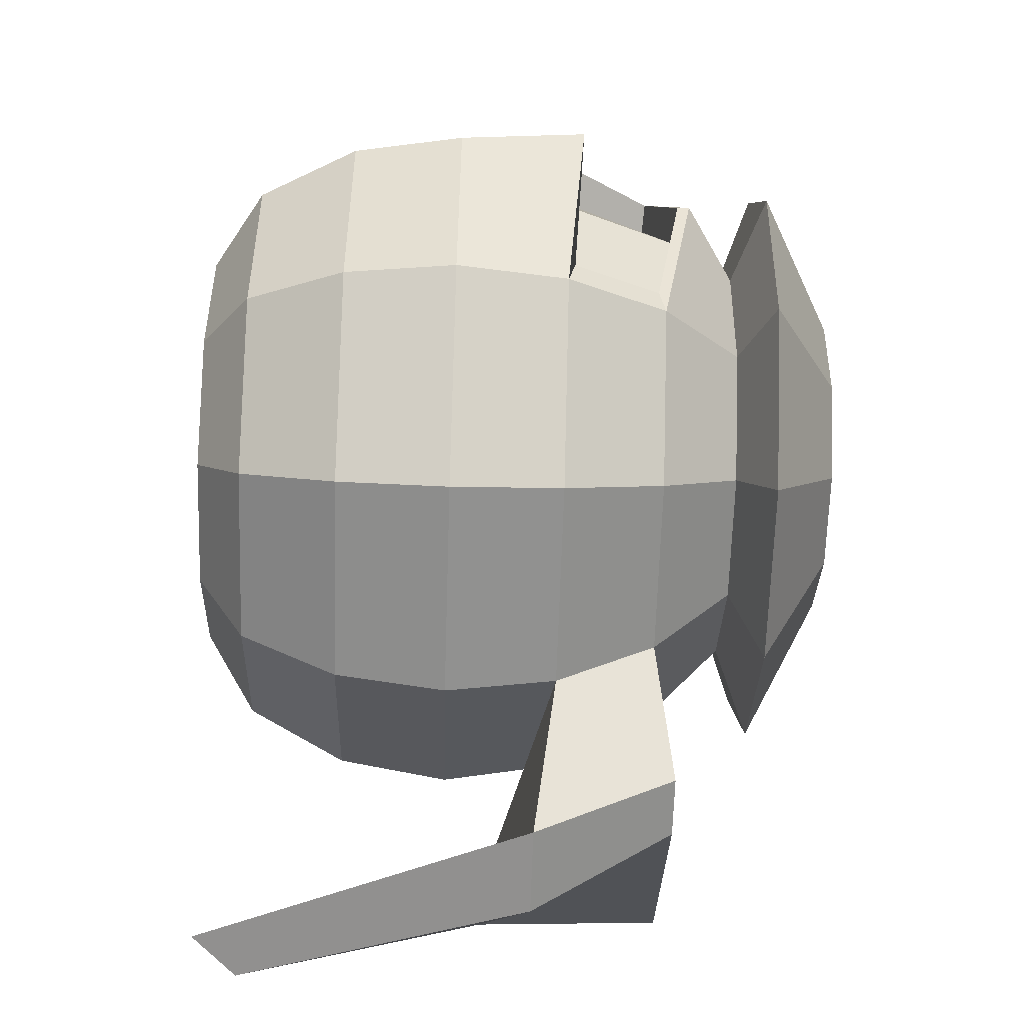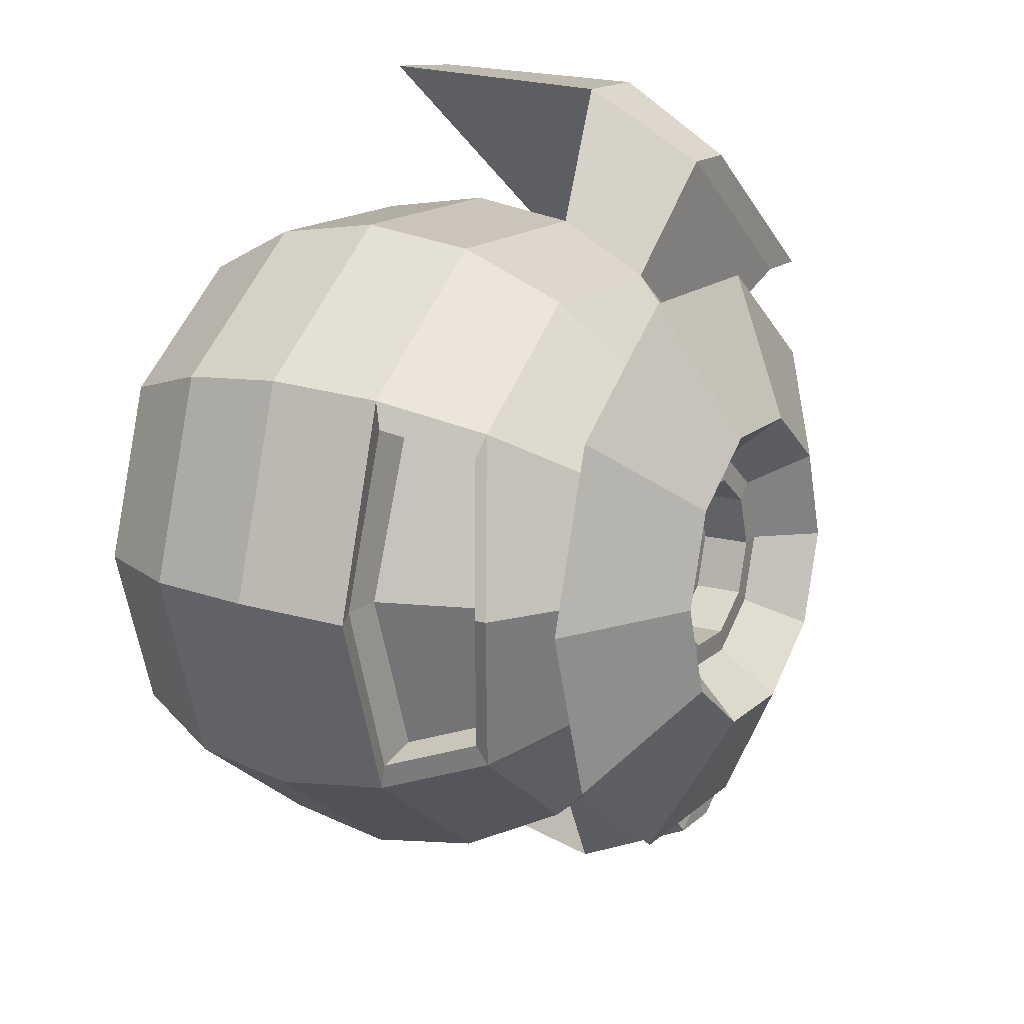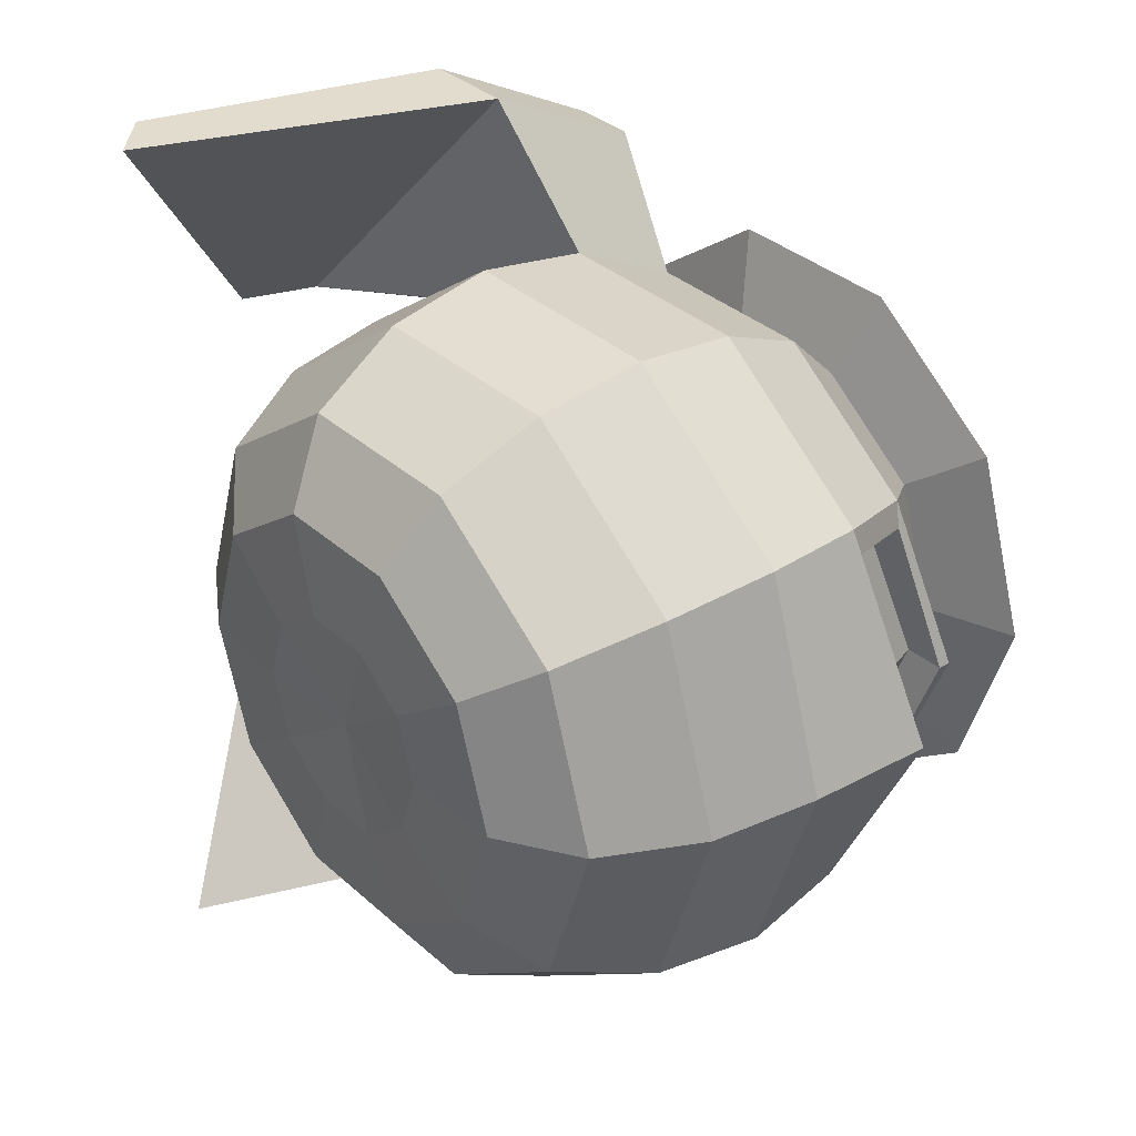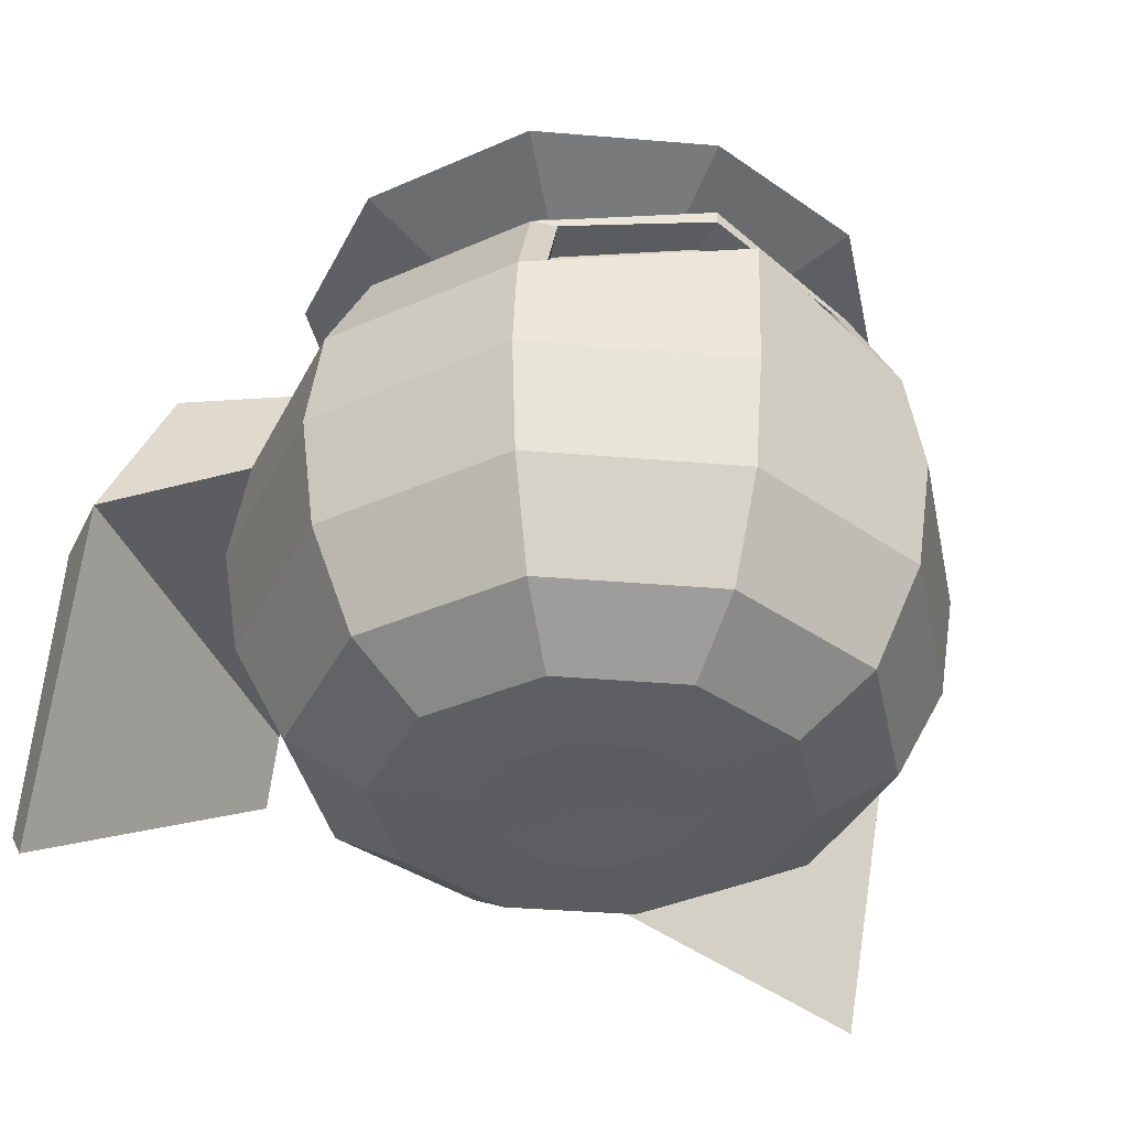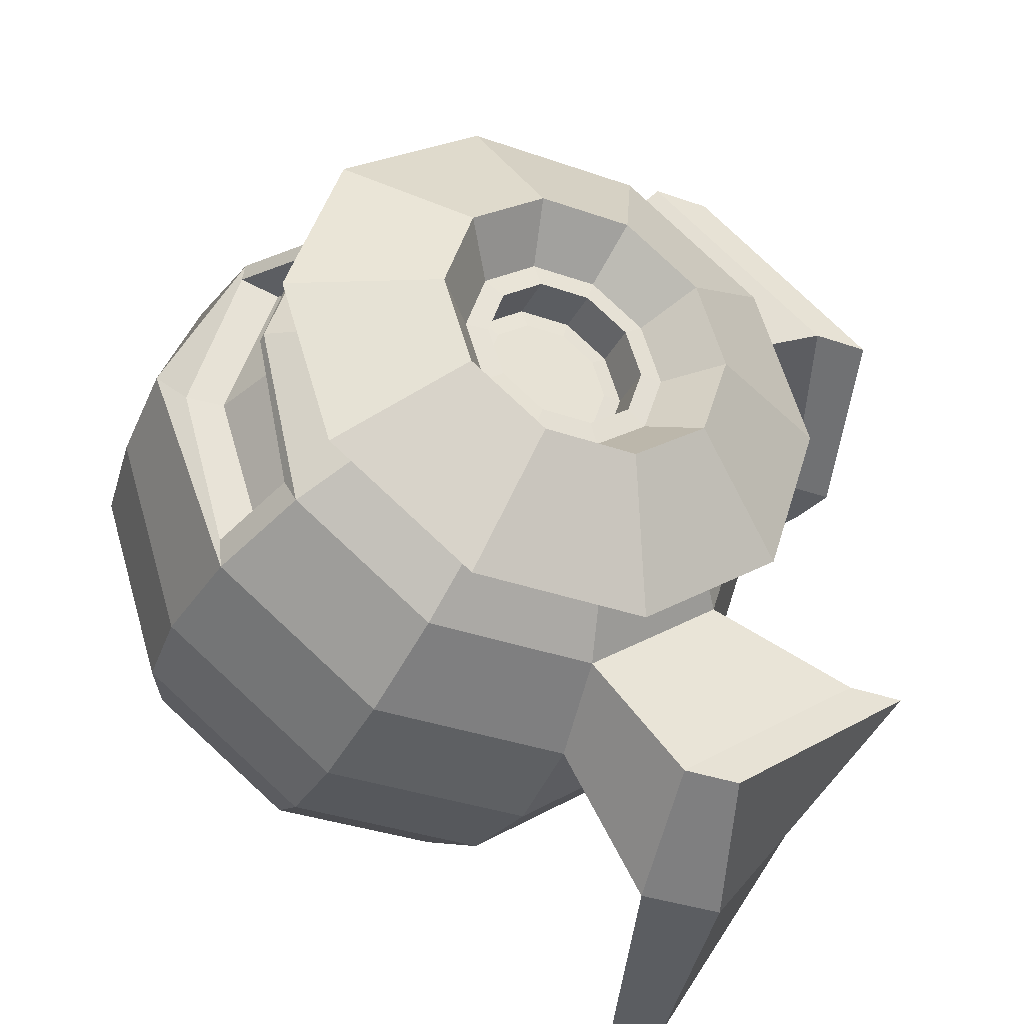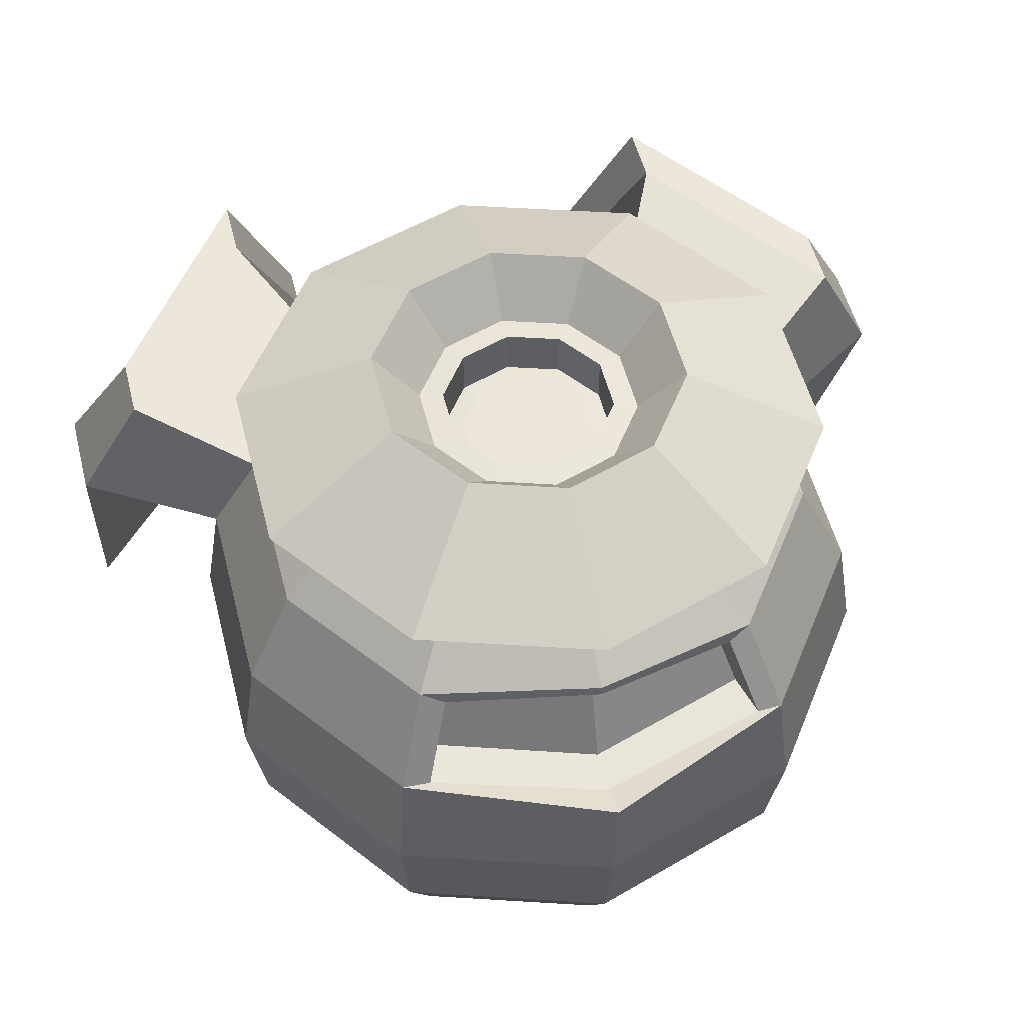
<metadata>
{"format":"obj","ext":"obj","renderer":"f3d","projection":"perspective","resolution":1024,"background":"white","views":[{"elev":-65.7,"azim":88.2,"up":"+Z"},{"elev":15.5,"azim":119.8,"up":"+Z"},{"elev":34.1,"azim":50.2,"up":"+Z"},{"elev":-37.1,"azim":65.8,"up":"+Y"},{"elev":-35.6,"azim":155.2,"up":"+Z"},{"elev":53.1,"azim":75.8,"up":"+Y"}]}
</metadata>
<code>
g default
v 0.25 -0.7364 -0.1816
v 0.09549 -0.7364 -0.2939
v -0.09549 -0.7364 -0.2939
v -0.25 -0.7364 -0.1816
v -0.309 -0.7364 0
v -0.25 -0.7364 0.1816
v -0.09549 -0.7364 0.2939
v 0.09549 -0.7364 0.2939
v 0.25 -0.7364 0.1816
v 0.309 -0.7364 0
v 0.4755 -0.721 -0.3455
v 0.1816 -0.721 -0.559
v -0.1816 -0.721 -0.559
v -0.4755 -0.721 -0.3455
v -0.5878 -0.721 0
v -0.4755 -0.721 0.3455
v -0.1816 -0.721 0.559
v 0.1816 -0.721 0.559
v 0.4755 -0.721 0.3455
v 0.5878 -0.721 0
v 0.6545 -0.5821 -0.4755
v 0.25 -0.5821 -0.7694
v -0.25 -0.5821 -0.7694
v -0.6545 -0.5821 -0.4755
v -0.809 -0.5821 0
v -0.6545 -0.5821 0.4755
v -0.25 -0.5821 0.7694
v 0.25 -0.5821 0.7694
v 0.6545 -0.5821 0.4755
v 0.809 -0.5821 0
v 0.7694 -0.309 -0.559
v 0.2939 -0.309 -0.9045
v -0.2939 -0.309 -0.9045
v -0.7694 -0.309 -0.559
v -0.9511 -0.309 0
v -0.7694 -0.309 0.559
v -0.2939 -0.309 0.9045
v 0.2939 -0.309 0.9045
v 0.7694 -0.309 0.559
v 0.9511 -0.309 0
v 0.809 0 -0.5878
v 0.309 0 -0.9511
v -0.309 0 -0.9511
v -0.809 0 -0.5878
v -1 0 0
v -0.809 0 0.5878
v -0.309 0 0.9511
v 0.309 0 0.9511
v 0.809 0 0.5878
v 1 0 0
v 0.7694 0.309 -0.559
v 0.2939 0.309 -0.9045
v -0.2939 0.309 -0.9045
v -0.7694 0.309 -0.559
v -0.9511 0.309 0
v -0.7694 0.309 0.559
v -0.2939 0.309 0.9045
v 0.2939 0.309 0.9045
v 0.7694 0.309 0.559
v 1.022 0.3552 0
v 0.6545 0.5878 -0.4755
v 0.25 0.5878 -0.7694
v -0.25 0.5878 -0.7694
v -0.6545 0.5878 -0.4755
v -0.809 0.5878 0
v -0.6545 0.5878 0.4755
v -0.25 0.5878 0.7694
v 0.25 0.5878 0.7694
v 0.6545 0.5878 0.4755
v 0.809 0.6726 0
v 0.4755 0.809 -0.3455
v 0.1816 0.809 -0.559
v -0.1816 0.809 -0.559
v -0.4755 0.809 -0.3455
v -0.5878 0.809 0
v -0.4755 0.809 0.3455
v -0.1816 0.809 0.559
v 0.1816 0.809 0.559
v 0.4755 0.809 0.3455
v 0.5878 0.809 0
v 0.25 0.9511 -0.1816
v 0.09549 0.9511 -0.2939
v -0.09549 0.9511 -0.2939
v -0.25 0.9511 -0.1816
v -0.309 0.9511 0
v -0.25 0.9511 0.1816
v -0.09549 0.9511 0.2939
v 0.09549 0.9511 0.2939
v 0.25 0.9511 0.1816
v 0.309 0.9511 0
v 0 -0.7238 0
v -0.5617 0.2523 -1.273
v -1.266 0.1167 -0.4688
v -1.069 0.6445 -0.6691
v -0.4999 0.6445 -1.083
v -1.266 0.1167 0.4688
v -0.5617 0.2523 1.273
v -0.4999 0.6445 1.083
v -1.069 0.6445 0.6691
v -0.8142 0.2523 -1.273
v -1.4 0.1167 -0.4688
v -1.242 0.6445 -0.6691
v -0.6729 0.6445 -1.083
v -1.4 0.1167 0.4688
v -0.8142 0.2523 1.273
v -0.6729 0.6445 1.083
v -1.242 0.6445 0.6691
v -0.9256 -0.6785 -1.273
v -1.342 -0.09454 -0.4688
v -1.367 -0.02344 -0.4688
v -1.051 -0.5592 -1.273
v -1.342 -0.09454 0.4688
v -0.9256 -0.6785 1.273
v -1.051 -0.5592 1.273
v -1.367 -0.02344 0.4688
v 0.6776 0.8995 -0.4923
v 0.2588 0.8995 -0.7966
v 0.1361 1.102 -0.4188
v 0.3562 1.102 -0.2588
v -0.2588 0.8995 -0.7966
v -0.1361 1.102 -0.4188
v -0.6776 0.8995 -0.4923
v -0.3562 1.102 -0.2588
v -0.8376 0.8995 0
v -0.4403 1.102 0
v -0.6776 0.8995 0.4923
v -0.3562 1.102 0.2588
v -0.2588 0.8995 0.7966
v -0.1361 1.102 0.4188
v 0.2588 0.8995 0.7966
v 0.1361 1.102 0.4188
v 0.6776 0.8995 0.4923
v 0.3562 1.102 0.2588
v 0.8376 0.8995 0
v 0.4403 1.102 0
v 0.1955 0.9564 -0.1421
v 0.07469 0.9564 -0.2299
v -0.07469 0.9564 -0.2299
v -0.1955 0.9564 -0.1421
v -0.2417 0.9564 0
v -0.1955 0.9564 0.1421
v -0.07469 0.9564 0.2299
v 0.07469 0.9564 0.2299
v 0.1955 0.9564 0.1421
v 0.2417 0.9564 -0
v 0.1955 0.8215 -0.1421
v 0.07469 0.8215 -0.2299
v -0.07469 0.8215 -0.2299
v -0.1955 0.8215 -0.1421
v -0.2417 0.8215 0
v -0.1955 0.8215 0.1421
v -0.07469 0.8215 0.2299
v 0.07469 0.8215 0.2299
v 0.1955 0.8215 0.1421
v 0.2417 0.8215 -0
v 0.7838 0.3279 0.4833
v 0.9149 0.305 -0
v 0.8075 0.6387 -0
v 0.6844 0.5689 0.4111
v 0.7838 0.3279 -0.4833
v 0.6844 0.5689 -0.4111
v 0.668 0.3362 0.4499
v 0.8026 0.3145 -0
v 0.6952 0.6355 -0
v 0.5755 0.5606 0.3827
v 0.668 0.3362 -0.4499
v 0.5755 0.5606 -0.3827
v 0.1519 0.8258 -0.1104
v 0.05803 0.8258 -0.1786
v -0.05803 0.8258 -0.1786
v -0.1519 0.8258 -0.1104
v -0.1878 0.8258 -0
v -0.1519 0.8258 0.1104
v -0.05803 0.8258 0.1786
v 0.05803 0.8258 0.1786
v 0.1519 0.8258 0.1104
v 0.1878 0.8258 -0
g polySurface1 pSphere1
f 1 2 12 11
f 2 3 13 12
f 3 4 14 13
f 4 5 15 14
f 5 6 16 15
f 6 7 17 16
f 7 8 18 17
f 8 9 19 18
f 9 10 20 19
f 10 1 11 20
f 11 12 22 21
f 12 13 23 22
f 13 14 24 23
f 14 15 25 24
f 15 16 26 25
f 16 17 27 26
f 17 18 28 27
f 18 19 29 28
f 19 20 30 29
f 20 11 21 30
f 21 22 32 31
f 22 23 33 32
f 23 24 34 33
f 24 25 35 34
f 25 26 36 35
f 26 27 37 36
f 27 28 38 37
f 28 29 39 38
f 29 30 40 39
f 30 21 31 40
f 31 32 42 41
f 32 33 43 42
f 33 34 44 43
f 34 35 45 44
f 35 36 46 45
f 36 37 47 46
f 37 38 48 47
f 38 39 49 48
f 39 40 50 49
f 40 31 41 50
f 41 42 52 51
f 42 43 53 52
f 43 44 54 53
f 44 45 55 54
f 45 46 56 55
f 46 47 57 56
f 47 48 58 57
f 48 49 59 58
f 49 50 60 59
f 50 41 51 60
f 51 52 62 61
f 52 53 63 62
f 100 101 102 103
f 54 55 65 64
f 55 56 66 65
f 104 105 106 107
f 57 58 68 67
f 58 59 69 68
f 162 163 164 165
f 163 166 167 164
f 61 62 72 71
f 62 63 73 72
f 63 64 74 73
f 64 65 75 74
f 65 66 76 75
f 66 67 77 76
f 67 68 78 77
f 68 69 79 78
f 69 70 80 79
f 70 61 71 80
f 116 117 118 119
f 117 120 121 118
f 120 122 123 121
f 122 124 125 123
f 124 126 127 125
f 126 128 129 127
f 128 130 131 129
f 130 132 133 131
f 132 134 135 133
f 134 116 119 135
f 2 1 91
f 3 2 91
f 4 3 91
f 5 4 91
f 6 5 91
f 7 6 91
f 8 7 91
f 9 8 91
f 10 9 91
f 1 10 91
f 53 54 93 92
f 54 64 94 93
f 64 63 95 94
f 63 53 92 95
f 56 57 97 96
f 57 67 98 97
f 67 66 99 98
f 66 56 96 99
f 108 109 110 111
f 93 94 102 101
f 94 95 103 102
f 95 92 100 103
f 112 113 114 115
f 97 98 106 105
f 98 99 107 106
f 99 96 104 107
f 92 93 109 108
f 93 101 110 109
f 101 100 111 110
f 100 92 108 111
f 96 97 113 112
f 97 105 114 113
f 105 104 115 114
f 104 96 112 115
f 71 72 117 116
f 82 81 119 118
f 72 73 120 117
f 83 82 118 121
f 73 74 122 120
f 84 83 121 123
f 74 75 124 122
f 85 84 123 125
f 75 76 126 124
f 86 85 125 127
f 76 77 128 126
f 87 86 127 129
f 77 78 130 128
f 88 87 129 131
f 78 79 132 130
f 89 88 131 133
f 79 80 134 132
f 90 89 133 135
f 80 71 116 134
f 81 90 135 119
f 81 82 137 136
f 82 83 138 137
f 83 84 139 138
f 84 85 140 139
f 85 86 141 140
f 86 87 142 141
f 87 88 143 142
f 88 89 144 143
f 89 90 145 144
f 90 81 136 145
f 136 137 147 146
f 137 138 148 147
f 138 139 149 148
f 139 140 150 149
f 140 141 151 150
f 141 142 152 151
f 142 143 153 152
f 143 144 154 153
f 144 145 155 154
f 145 136 146 155
f 146 147 169 168
f 147 148 170 169
f 148 149 171 170
f 149 150 172 171
f 150 151 173 172
f 151 152 174 173
f 152 153 175 174
f 153 154 176 175
f 154 155 177 176
f 155 146 168 177
f 59 60 157 156
f 70 69 159 158
f 69 59 156 159
f 60 51 160 157
f 51 61 161 160
f 61 70 158 161
f 156 157 163 162
f 158 159 165 164
f 159 156 162 165
f 157 160 166 163
f 160 161 167 166
f 161 158 164 167
f 169 170 171 172 173 174 175 176 177 168

</code>
